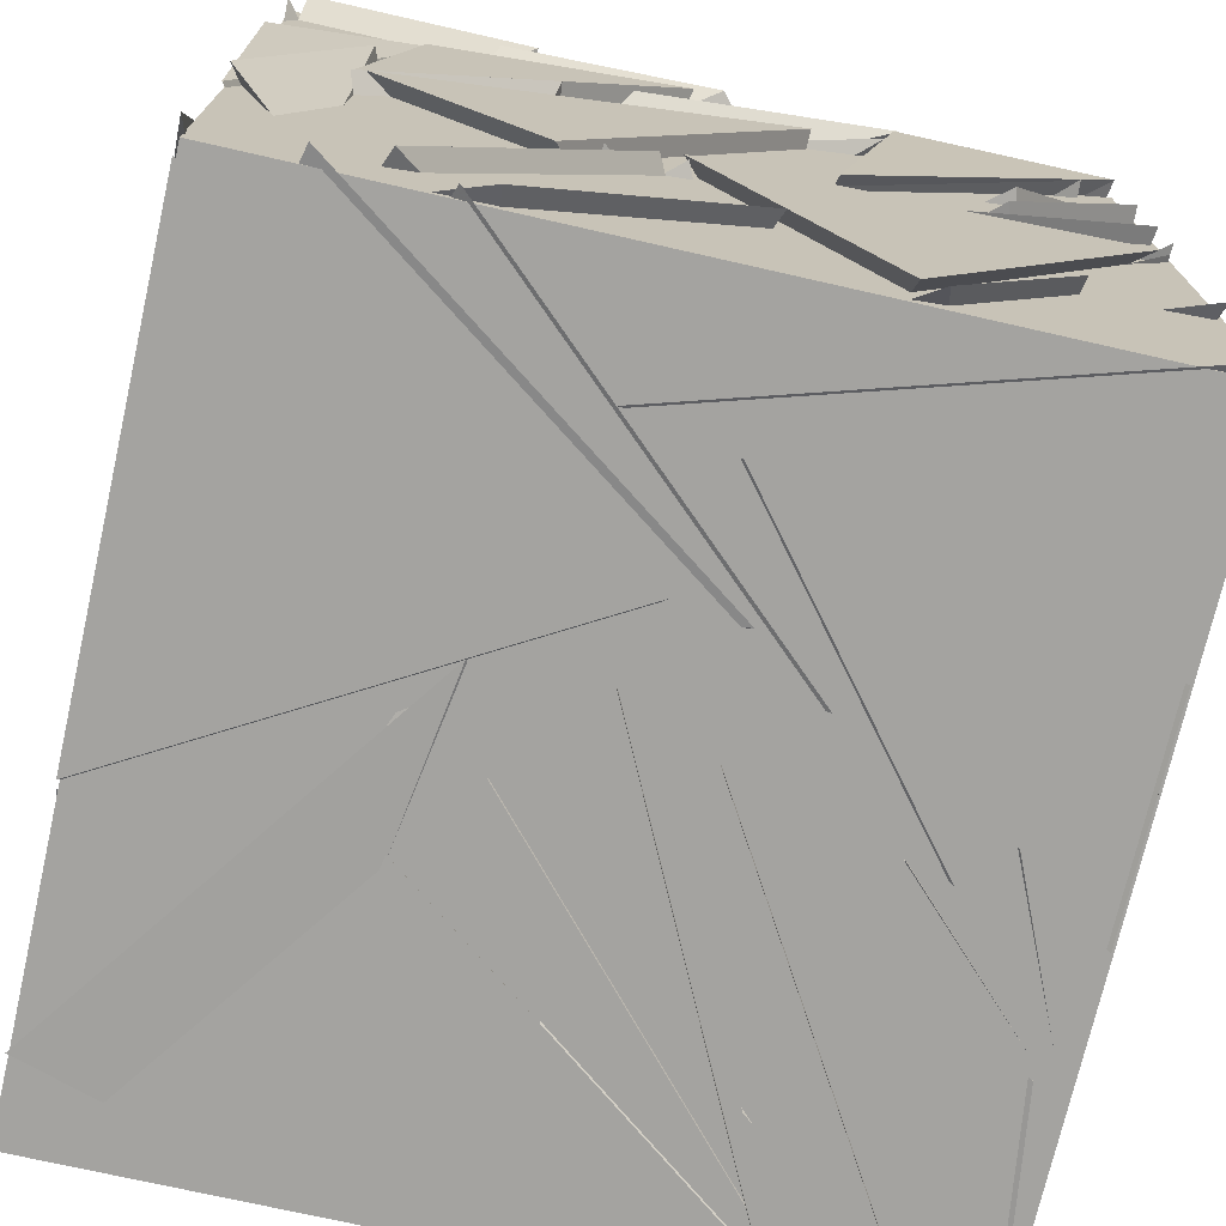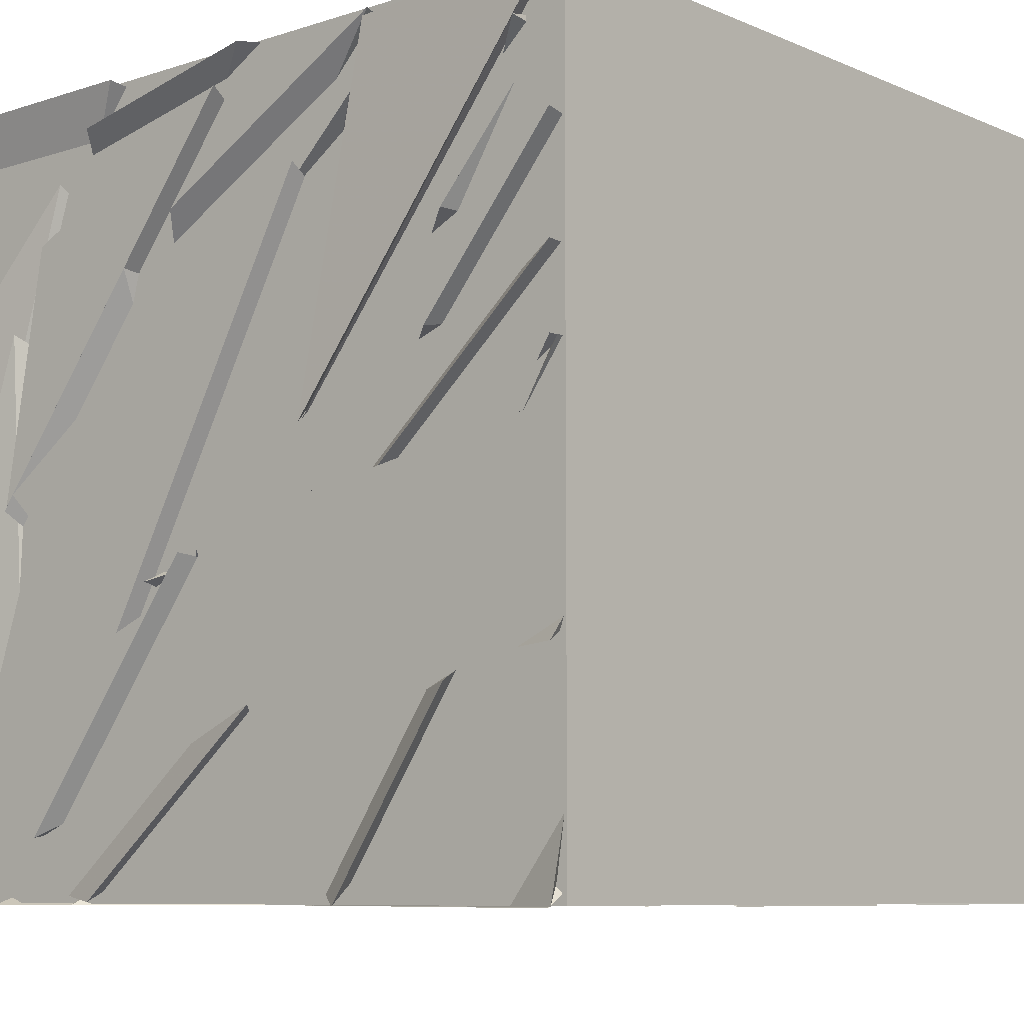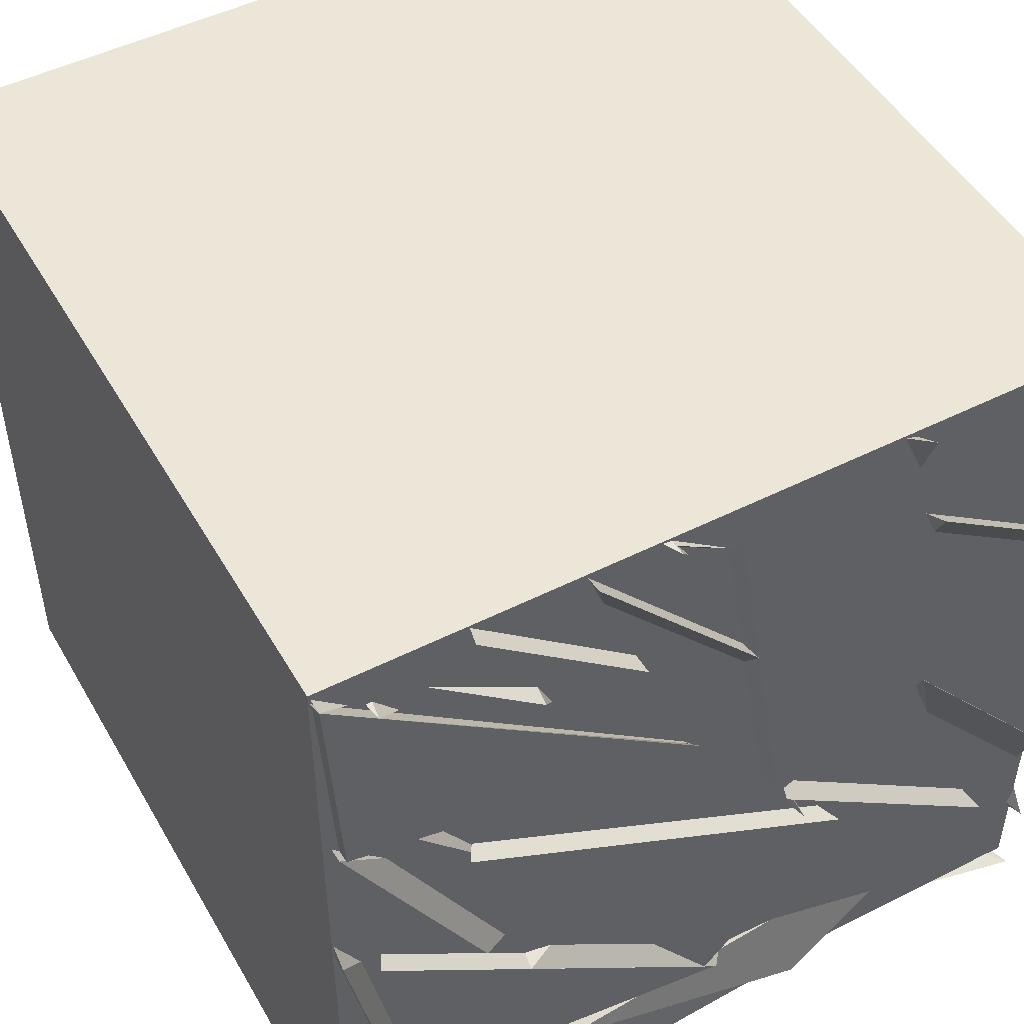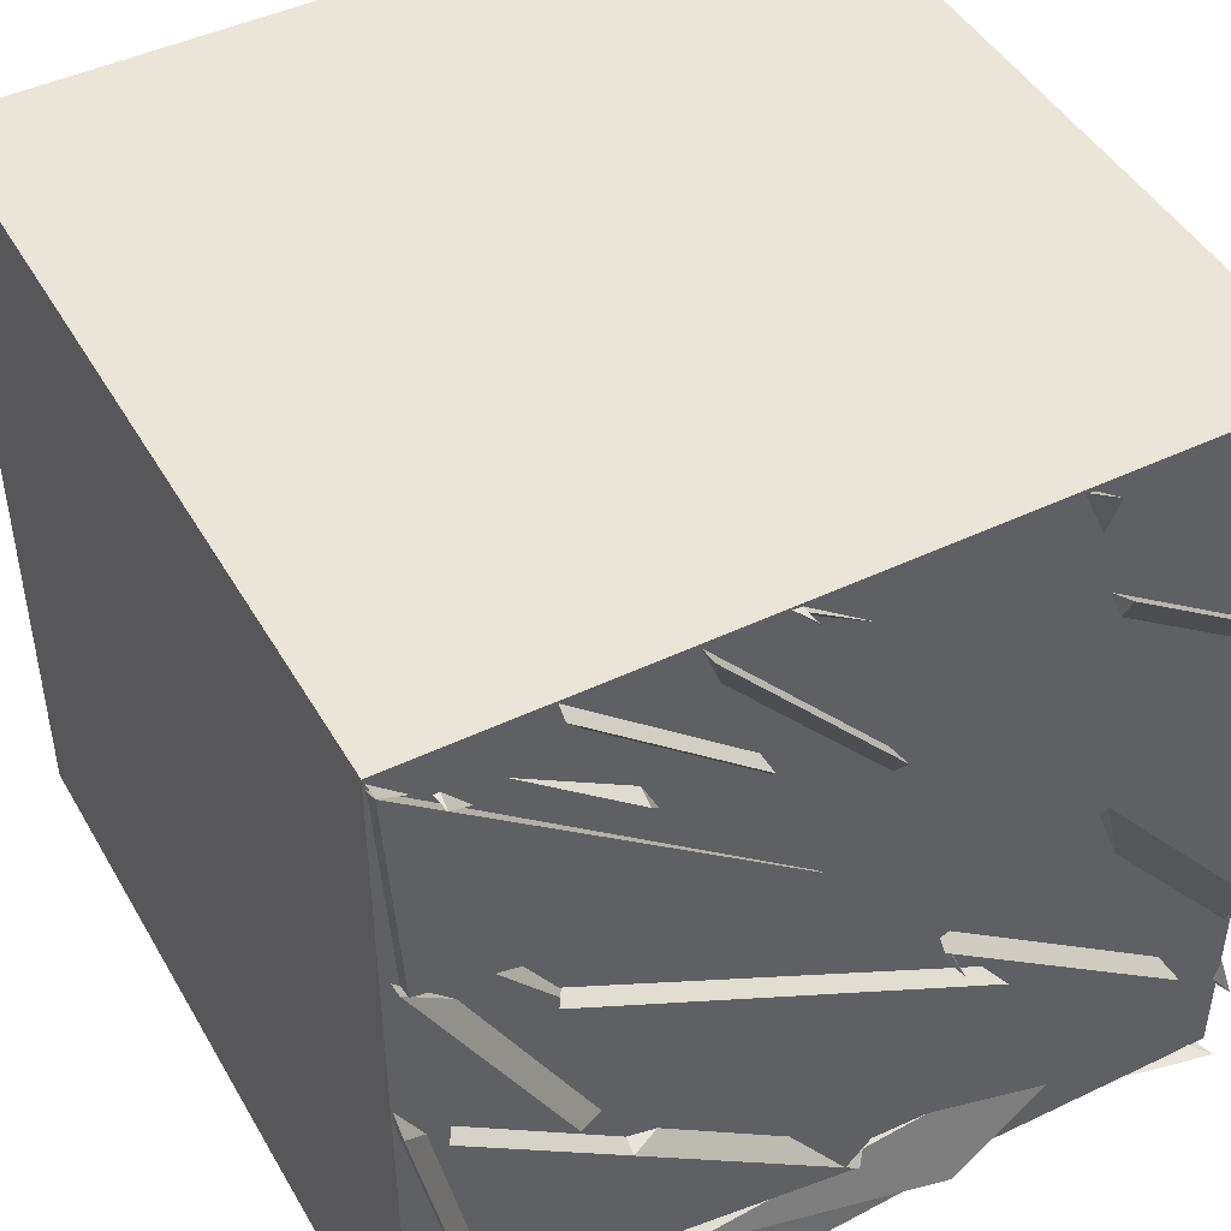
<metadata>
{"format":"obj","ext":"obj","renderer":"f3d","projection":"perspective","resolution":1024,"background":"white","views":[{"elev":-72.9,"azim":-102.8,"up":"+Y"},{"elev":-8.2,"azim":-48.8,"up":"+Y"},{"elev":49.2,"azim":-119.1,"up":"+Z"},{"elev":46.0,"azim":-118.6,"up":"+Z"}]}
</metadata>
<code>
v 20.17 19.98 18.92
v 21.08 20.01 19.79
v 20.98 20.97 18.95
v 21.08 20.38 18.92
v 20.49 20.57 20.42
v 19.71 20.23 20.82
v 20.8 20.15 20.14
v 19.82 19.65 19.83
v 21.08 20.31 18.97
v 21.08 19.87 20.18
v 20.86 19.73 18.92
v 20.34 19.3 19.29
v 20.64 20.74 21.08
v 19.67 20.19 20.43
v 20.06 20.62 21.08
v 20.35 20.95 19.87
v 20.55 20.58 18.92
v 19.78 19.63 19.31
v 20.83 19.93 19.99
v 20.12 19.91 18.92
v 20.45 19.05 18.94
v 21.08 19.48 19.97
v 21.08 19.91 18.92
v 21.08 18.98 18.92
v 19.42 20.07 20.08
v 18.92 20.7 21.08
v 20.13 20.45 21.08
v 18.92 20.25 20.7
v 19.36 19.99 19.95
v 18.92 20.4 21.08
v 18.92 19.94 20.55
v 20.05 20.4 20.95
v 20.28 20.53 19.77
v 19.46 20.1 18.92
v 19.83 19.64 18.96
v 20.29 20.84 18.92
v 21.06 19.46 20.14
v 21.07 19.9 18.93
v 20.12 19.12 19.33
v 21.08 19.88 19.72
v 20.61 20.05 20.08
v 19.92 19.47 19.88
v 20.91 18.92 20.49
v 20.09 18.92 19.76
v 20.17 20.18 20.98
v 19 19.71 20.73
v 19.48 19.59 20.07
v 18.95 20.18 21.08
v 21.08 19.48 21.08
v 20.27 19.59 20.31
v 21.04 20.28 21.08
v 21 20.63 20.52
v 20.18 21.03 20.86
v 18.92 21.08 21.08
v 19.39 20.22 20.25
v 19.82 20.63 20.28
v 21.08 18.92 19.47
v 20.3 18.92 19.6
v 21.08 18.92 20.61
v 21.08 19.61 20.32
v 19.72 20.23 20.37
v 20.48 21.07 19.76
v 19.9 20.79 20.88
v 19.53 20.21 19.8
v 19.34 18.92 20.11
v 20.01 19.93 20.53
v 19.52 19.31 19.67
v 20.11 18.92 20.73
v 20.5 19.69 19.89
v 20.37 20.31 19.91
v 20.04 19.08 19.8
v 19.63 20 19
v 20.71 19.41 18.92
v 20.14 19.13 19.34
v 21.08 19.47 20.15
v 21.08 19.9 18.94
v 19.51 19.61 20.11
v 19.45 20.45 21.08
v 18.92 20.18 21.08
v 20.2 20.21 21.01
v 21.08 20.01 20.37
v 20.29 20 19.36
v 21.08 21 19.55
v 20.84 20.56 19.23
v 20.14 19.3 19.76
v 21.08 19.69 20.54
v 21.05 18.92 20.58
v 21.08 20.11 20.1
v 20.44 19.6 19.88
v 20.62 19.79 18.92
v 19.42 19.38 19.12
v 19.88 19.08 18.92
v 19.93 19.62 18.92
v 20.68 19.65 19.96
v 20.04 19.7 19.5
v 21 20.33 18.92
v 20.49 18.92 21
v 20.54 20.09 21.08
v 20.07 19.16 20.32
v 21.08 18.92 21.08
v 18.92 19.96 19.16
v 19.97 20.41 19.75
v 19.55 19.45 19.43
v 18.92 20.56 19.63
v 20.95 19.44 20.09
v 20.9 18.92 18.92
v 19.86 18.92 19.67
v 21.08 18.93 19.48
v 19.65 19.65 20.22
v 18.92 19.09 19.32
v 19.68 19.19 19.02
v 18.92 19.8 19.86
v 18.92 20.98 19.96
v 18.92 19.97 19.17
v 19.97 20.41 19.74
v 18.92 20.67 19.29
v 19.64 20.07 20.67
v 20.3 20.88 19.93
v 20.58 20.62 20.39
v 19.85 19.7 19.87
v 19.27 21.08 18.92
v 20.08 20.95 19.89
v 20.23 21.08 18.92
v 19.37 20.42 18.96
v 20.53 19.58 19.89
v 20.26 20.84 19.93
v 19.69 20.06 19.08
v 20.68 20.15 19.89
v 20.54 19.72 21.08
v 20.14 20.14 21
v 19.9 19.33 20.04
v 20.54 18.93 21.08
v 21.05 18.92 20.86
v 21.08 19.47 21.08
v 21.08 20.2 20.77
v 20.14 19.55 20.21
v 19.31 20.17 20.16
v 19 21.01 21.08
v 18.92 20.53 20.75
v 20.16 20.45 21.08
v 20.56 20.21 19.61
v 21.08 20.58 20.72
v 21.08 20.96 20.08
v 21.08 19.75 20.48
v 21.03 19.63 21.04
v 19.99 19.17 19.71
v 19.81 18.97 18.92
v 20.54 19.3 19.93
v 20.71 19.88 18.92
v 19.81 18.92 20.4
v 18.93 18.92 19.46
v 19.95 19.54 19.88
v 19.77 19.31 19.18
v 19.63 21.08 20.74
v 20.31 21.07 20.34
v 19.53 20.21 19.8
v 20.48 21.08 19.77
v 19.59 19.97 18.95
v 20.16 19.43 19.86
v 19.94 20.69 19.76
v 19.26 18.92 19.95
v 19.72 19.86 20.7
v 18.92 18.92 21.08
v 19.05 19.5 21.08
v 19.63 20.1 20.73
v 19.86 19.55 19.59
v 18.92 19.73 19.73
v 19.93 20.32 20.26
v 19.32 21.08 21.03
v 19.65 20.42 19.98
v 20.37 21.08 20.32
v 20.25 21.08 20.9
v 18.92 20.41 18.92
v 18.94 20.84 19.33
v 19.91 20.06 19.65
v 18.95 19.62 18.92
v 19.38 21.08 20.42
v 20.2 21.08 19.98
v 19.34 20.47 19.29
v 18.92 21.08 20.05
v 18.92 21.06 20.51
v 19.21 20.22 19.58
v 18.92 20.69 19.8
v 20.12 20.99 20.06
v 19.64 18.92 20.03
v 20.15 19.12 19.47
v 20.29 18.92 18.92
v 19 18.92 18.92
v 18.92 19.4 20.12
v 19.15 19 18.92
v 18.92 18.93 19.54
v 20.04 19.55 19.67
v 21.08 21.08 21.08
v 21.05 21.08 19.8
v 20.79 20.25 20.33
v 20.45 21.06 20.17
v 18.92 20.86 20.45
v 19.01 20.38 19.8
v 19.46 20.02 19.65
v 20.12 20.98 20.05
v 20.35 20.08 19.37
v 21.08 20.84 20.12
v 20.22 20.41 21.07
v 19.85 20.87 21.08
v 19.06 20.98 21.07
v 19.36 20.14 20.15
v 20.49 19.04 18.92
v 21.06 19.48 19.98
v 19.98 18.92 19.58
v 20.3 19.93 19.45
v 20.48 20.97 20.18
v 20.81 21.08 19.7
v 20.7 21.03 18.92
v 20.98 20.16 20.42
v 19.93 19.49 20.12
v 21 18.92 20.54
v 20.53 20.01 20.05
v 19.67 18.92 20.21
v 19.84 19.12 18.95
v 20.09 19.38 19.42
v 18.92 18.92 19.17
v 20.06 20.47 21.08
v 21.07 19.67 21.08
v 21.03 20.27 21.07
v 20.32 19.33 20.54
v 18.92 18.93 18.92
v 19.84 19.8 19.12
v 20.14 19.33 18.92
v 19.18 20.19 18.92
v 18.92 20.97 19.46
v 20.09 21.08 19.98
v 19.42 20.36 19.16
v 19.59 20.05 19.22
v 20.05 20.93 20.03
v 19.54 20.55 18.92
v 20.6 21.08 18.96
v 20.13 21.08 20.16
v 19.7 20.23 19.3
v 20.04 20.75 18.92
v 21.08 21.07 18.92
v 21.08 20.93 20.09
v 20.37 20.11 19.4
v 20.57 20.78 18.92
v 19.01 19.16 19.17
v 18.92 19.69 18.92
v 18.92 20.44 19.18
v 19.97 19.87 19.64
v 20.54 18.93 21.08
v 19.62 19.34 20.29
v 20.21 20.16 21.08
v 20 18.92 20.84
v 18.92 20.96 18.92
v 19.91 20.79 19.73
v 19.47 19.8 19.02
v 19.45 21.08 19.15
v 19.84 18.97 19.76
v 20.32 18.96 18.92
v 20.71 19.41 18.92
v 21.03 19.45 19.87
v 19.62 21.08 20.74
v 19.83 21.03 20.18
v 18.96 20.09 20.26
v 19.29 18.92 19.84
v 19.42 19.24 21.08
v 18.92 18.92 21.07
v 19.72 19.83 20.64
v 19.99 19.52 19.63
v 18.95 19.77 18.92
v 19.6 19.45 19.07
v 19.68 20.66 19.5
v 20.08 18.92 20.62
v 20.14 20.14 21.01
v 20.54 18.93 21.08
v 19.9 19.33 20.05
v 21.06 18.92 20.58
v 20.59 18.92 19.98
v 20.14 19.29 19.76
v 21.07 20.11 20.09
v 20.69 18.92 20.43
v 20.05 19.32 20.18
v 20.98 20.17 20.42
v 21.08 18.98 20.87
v 19.33 19.46 19.89
v 19.3 19.95 21.08
v 20.04 20.06 20.79
v 18.92 19.5 21.08
v 19.93 20.43 20.35
v 19.98 20.61 19.79
v 19.05 19.72 19.73
v 19.85 19.47 19.52
v 20.2 20.22 20.92
v 19.62 20.2 20.84
v 20.05 19.61 19.8
v 20.83 20.39 20.45
v 20.91 20.33 20.32
v 20.06 19.57 20.15
v 21.08 20.01 20.79
v 21.08 19.16 20.81
v 21 18.92 20.54
v 20.53 20.01 20.05
v 19.85 18.92 19.97
v 19.94 19.5 20.11
v 18.92 21.08 19.56
v 19.91 20.88 19.76
v 18.92 21.08 18.96
v 19.24 20.16 18.93
v 19.67 20.28 20.2
v 18.92 20.73 20.25
v 18.92 19.61 19.63
v 18.92 20.01 19.19
v 20.18 20.06 21.05
v 19.59 18.92 21.08
v 19.57 19.27 20.25
v 20.18 18.92 21.08
v 20.56 19.77 18.92
v 20.09 19.58 19.24
v 21.08 20.36 18.98
v 21 19.79 20.13
v 21.06 18.92 20.87
v 20.14 19.51 20.19
v 20.41 20.02 20.7
v 19.96 18.92 20.21
v 20.19 20.75 21.01
v 18.92 20.94 20.97
v 19.7 21.08 20.97
v 19.47 20.12 20.15
v 19.82 19.71 19.86
v 20.29 20.87 19.93
v 20.86 20.37 20.25
v 20.79 19.69 19.9
v 20.44 21.08 21.06
v 19.73 20.25 20.39
v 19.93 20.81 20.9
v 20.28 19.99 19.08
v 20.84 19.9 19.64
v 21.08 20.24 20.06
v 21.08 21 19.02
v 20.13 21.08 20.17
v 20.6 21.08 18.97
v 20.67 21.08 19.56
v 19.73 20.25 19.27
v 19.66 19.5 19.82
v 19.33 19.02 20.97
v 20.11 20.04 20.89
v 19.63 19.75 21.08
v 18.92 21.05 20.49
v 18.92 20.08 20.28
v 19.81 20.99 20.16
v 19.74 19.87 20.69
v 18.92 18.92 20.41
v 19.49 19.26 19.62
v 18.92 19.43 20.76
v 20.79 21.07 19.09
v 20.3 19.94 19.45
v 20.85 20.44 20.2
v 20.78 20.99 20
v 20.41 20.8 20.02
v 20.1 20.09 19
v 20.72 21.08 18.92
v 20.31 20.04 19.55
v 20.92 20.15 21
v 20.25 19.81 19.96
v 19.91 20 20.83
v 21.03 20.59 20.62
v 18.92 20.02 21.02
v 18.92 19.83 19.91
v 19.44 20.09 20.38
v 18.92 18.92 20.35
v 20.33 20.77 20.1
v 21 20.23 21.05
v 19.84 20.19 20.89
v 20.68 20.77 21.08
v 19.76 19.23 21.08
v 19.26 18.92 21.08
v 20 19.91 20.74
v 19.43 19.2 19.84
v 18.93 19.82 19.92
v 19.63 19.22 19.03
v 19.64 19.66 20.23
v 20.2 19.73 20.06
v 20.22 20.67 18.92
v 20.04 20.06 19.32
v 20.48 20.94 20.15
v 20.37 20.97 20.02
v 20.48 21.08 21.08
v 20.76 20.16 20.24
v 18.97 18.92 18.93
v 18.97 18.92 21.09
v 18.97 21.08 21.09
v 18.97 21.08 18.93
v 21.13 18.92 18.93
v 21.13 21.08 18.93
v 21.13 21.08 21.09
v 21.13 18.92 21.09
f 1 2 3
f 1 4 2
f 1 3 4
f 2 4 3
f 5 6 7
f 5 8 6
f 5 7 8
f 6 8 7
f 9 10 11
f 9 12 10
f 9 11 12
f 10 12 11
f 13 14 15
f 13 16 14
f 13 15 16
f 14 16 15
f 17 18 19
f 17 20 18
f 17 19 20
f 18 20 19
f 21 22 23
f 21 24 22
f 21 23 24
f 22 24 23
f 25 26 27
f 25 28 26
f 25 27 28
f 26 28 27
f 29 30 31
f 29 32 30
f 29 31 32
f 30 32 31
f 33 34 35
f 33 36 34
f 33 35 36
f 34 36 35
f 37 38 39
f 37 40 38
f 37 39 40
f 38 40 39
f 41 42 43
f 41 44 42
f 41 43 44
f 42 44 43
f 45 46 47
f 45 48 46
f 45 47 48
f 46 48 47
f 49 50 51
f 49 52 50
f 49 51 52
f 50 52 51
f 53 54 55
f 53 56 54
f 53 55 56
f 54 56 55
f 57 58 59
f 57 60 58
f 57 59 60
f 58 60 59
f 61 62 63
f 61 64 62
f 61 63 64
f 62 64 63
f 65 66 67
f 65 68 66
f 65 67 68
f 66 68 67
f 69 70 71
f 69 72 70
f 69 71 72
f 70 72 71
f 73 74 75
f 73 76 74
f 73 75 76
f 74 76 75
f 77 78 79
f 77 80 78
f 77 79 80
f 78 80 79
f 81 82 83
f 81 84 82
f 81 83 84
f 82 84 83
f 85 86 87
f 85 88 86
f 85 87 88
f 86 88 87
f 89 90 91
f 89 92 90
f 89 91 92
f 90 92 91
f 93 94 95
f 93 96 94
f 93 95 96
f 94 96 95
f 97 98 99
f 97 100 98
f 97 99 100
f 98 100 99
f 101 102 103
f 101 104 102
f 101 103 104
f 102 104 103
f 105 106 107
f 105 108 106
f 105 107 108
f 106 108 107
f 109 110 111
f 109 112 110
f 109 111 112
f 110 112 111
f 113 114 115
f 113 116 114
f 113 115 116
f 114 116 115
f 117 118 119
f 117 120 118
f 117 119 120
f 118 120 119
f 121 122 123
f 121 124 122
f 121 123 124
f 122 124 123
f 125 126 127
f 125 128 126
f 125 127 128
f 126 128 127
f 129 130 131
f 129 132 130
f 129 131 132
f 130 132 131
f 133 134 135
f 133 136 134
f 133 135 136
f 134 136 135
f 137 138 139
f 137 140 138
f 137 139 140
f 138 140 139
f 141 142 143
f 141 144 142
f 141 143 144
f 142 144 143
f 98 145 99
f 98 100 145
f 98 99 100
f 145 100 99
f 146 147 148
f 146 149 147
f 146 148 149
f 147 149 148
f 150 151 152
f 150 153 151
f 150 152 153
f 151 153 152
f 154 155 156
f 154 157 155
f 154 156 157
f 155 157 156
f 158 159 160
f 158 70 159
f 158 160 70
f 159 70 160
f 161 162 163
f 161 164 162
f 161 163 164
f 162 164 163
f 165 166 167
f 165 168 166
f 165 167 168
f 166 168 167
f 169 170 171
f 169 172 170
f 169 171 172
f 170 172 171
f 173 174 175
f 173 176 174
f 173 175 176
f 174 176 175
f 177 178 179
f 177 180 178
f 177 179 180
f 178 180 179
f 181 182 183
f 181 184 182
f 181 183 184
f 182 184 183
f 185 186 187
f 185 188 186
f 185 187 188
f 186 188 187
f 189 190 191
f 189 192 190
f 189 191 192
f 190 192 191
f 193 194 195
f 193 196 194
f 193 195 196
f 194 196 195
f 197 198 199
f 197 200 198
f 197 199 200
f 198 200 199
f 201 202 83
f 201 81 202
f 201 83 81
f 202 81 83
f 203 204 205
f 203 206 204
f 203 205 206
f 204 206 205
f 207 24 208
f 207 209 24
f 207 208 209
f 24 209 208
f 210 211 212
f 210 213 211
f 210 212 213
f 211 213 212
f 214 215 216
f 214 217 215
f 214 216 217
f 215 217 216
f 218 219 220
f 218 221 219
f 218 220 221
f 219 221 220
f 222 223 224
f 222 225 223
f 222 224 225
f 223 225 224
f 226 227 228
f 226 229 227
f 226 228 229
f 227 229 228
f 230 231 180
f 230 232 231
f 230 180 232
f 231 232 180
f 233 234 235
f 233 123 234
f 233 235 123
f 234 123 235
f 236 237 238
f 236 239 237
f 236 238 239
f 237 239 238
f 240 241 242
f 240 243 241
f 240 242 243
f 241 243 242
f 244 245 246
f 244 247 245
f 244 246 247
f 245 247 246
f 248 249 250
f 248 251 249
f 248 250 251
f 249 251 250
f 252 253 254
f 252 255 253
f 252 254 255
f 253 255 254
f 256 257 258
f 256 259 257
f 256 258 259
f 257 259 258
f 54 260 261
f 54 262 260
f 54 261 262
f 260 262 261
f 263 264 265
f 263 266 264
f 263 265 266
f 264 266 265
f 267 268 269
f 267 270 268
f 267 269 270
f 268 270 269
f 271 272 273
f 271 274 272
f 271 273 274
f 272 274 273
f 275 276 277
f 275 278 276
f 275 277 278
f 276 278 277
f 279 280 281
f 279 282 280
f 279 281 282
f 280 282 281
f 283 284 285
f 283 286 284
f 283 285 286
f 284 286 285
f 287 288 289
f 287 290 288
f 287 289 290
f 288 290 289
f 291 292 293
f 291 294 292
f 291 293 294
f 292 294 293
f 295 296 297
f 295 298 296
f 295 297 298
f 296 298 297
f 299 300 301
f 299 302 300
f 299 301 302
f 300 302 301
f 303 304 305
f 303 306 304
f 303 305 306
f 304 306 305
f 307 308 309
f 307 310 308
f 307 309 310
f 308 310 309
f 311 312 313
f 311 314 312
f 311 313 314
f 312 314 313
f 315 316 317
f 315 318 316
f 315 317 318
f 316 318 317
f 319 320 321
f 319 322 320
f 319 321 322
f 320 322 321
f 323 324 325
f 323 326 324
f 323 325 326
f 324 326 325
f 327 328 329
f 327 330 328
f 327 329 330
f 328 330 329
f 331 332 333
f 331 157 332
f 331 333 157
f 332 157 333
f 334 335 336
f 334 337 335
f 334 336 337
f 335 337 336
f 338 339 340
f 338 341 339
f 338 340 341
f 339 341 340
f 342 343 344
f 342 345 343
f 342 344 345
f 343 345 344
f 346 347 348
f 346 54 347
f 346 348 54
f 347 54 348
f 349 350 351
f 349 352 350
f 349 351 352
f 350 352 351
f 353 354 355
f 353 356 354
f 353 355 356
f 354 356 355
f 357 358 359
f 357 360 358
f 357 359 360
f 358 360 359
f 361 362 363
f 361 364 362
f 361 363 364
f 362 364 363
f 365 366 367
f 365 368 366
f 365 367 368
f 366 368 367
f 369 370 371
f 369 372 370
f 369 371 372
f 370 372 371
f 373 374 375
f 373 376 374
f 373 375 376
f 374 376 375
f 377 378 379
f 377 380 378
f 377 379 380
f 378 380 379
f 359 381 382
f 359 383 381
f 359 382 383
f 381 383 382
f 193 384 385
f 193 386 384
f 193 385 386
f 384 386 385
f 387 388 389 390
f 391 392 393 394
f 387 391 394 388
f 390 389 393 392
f 387 390 392 391
f 388 394 393 389

</code>
